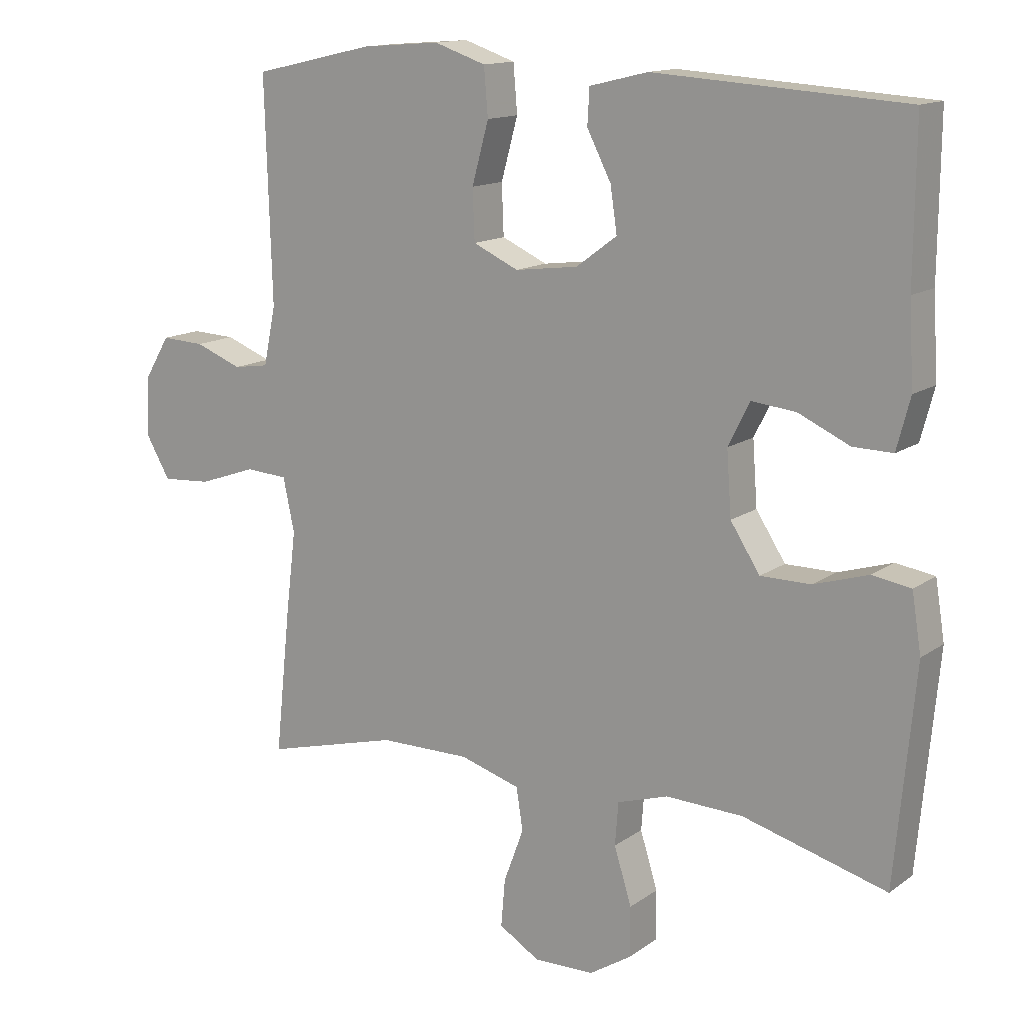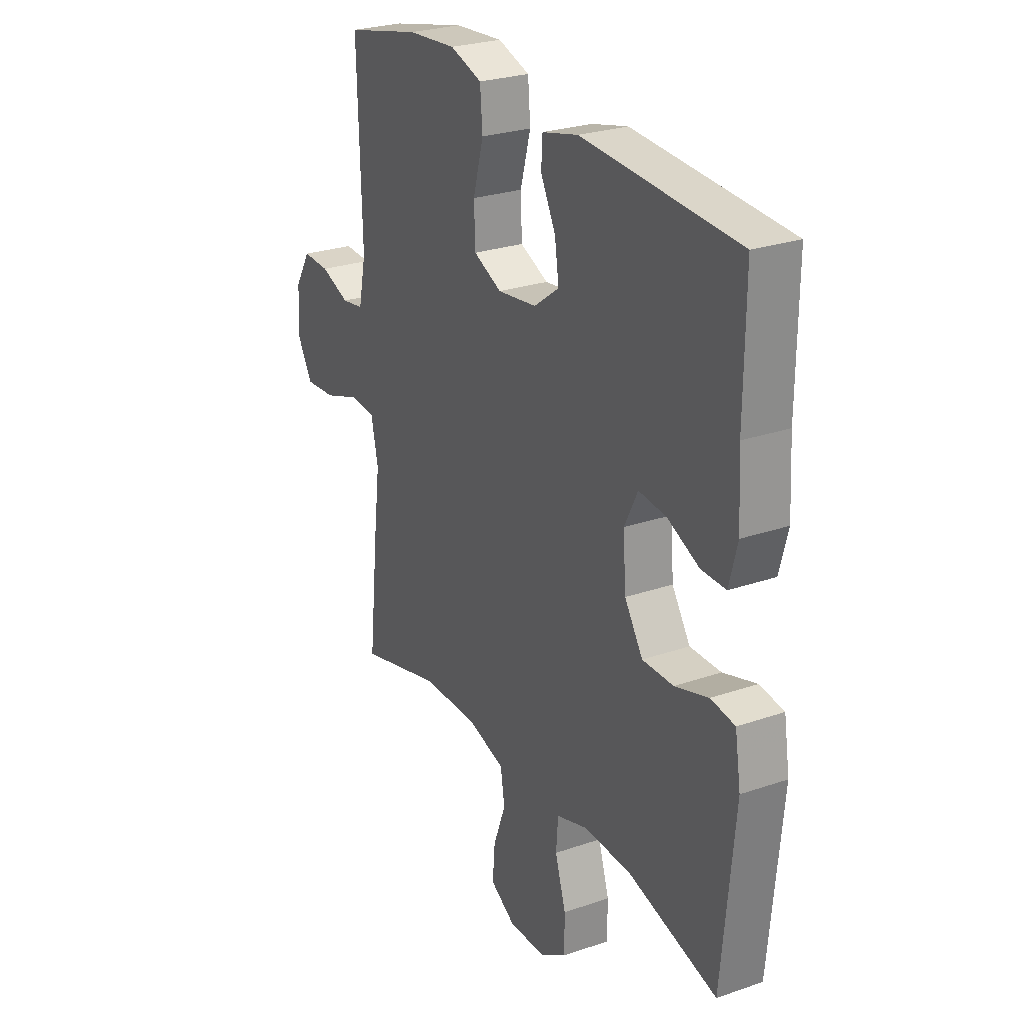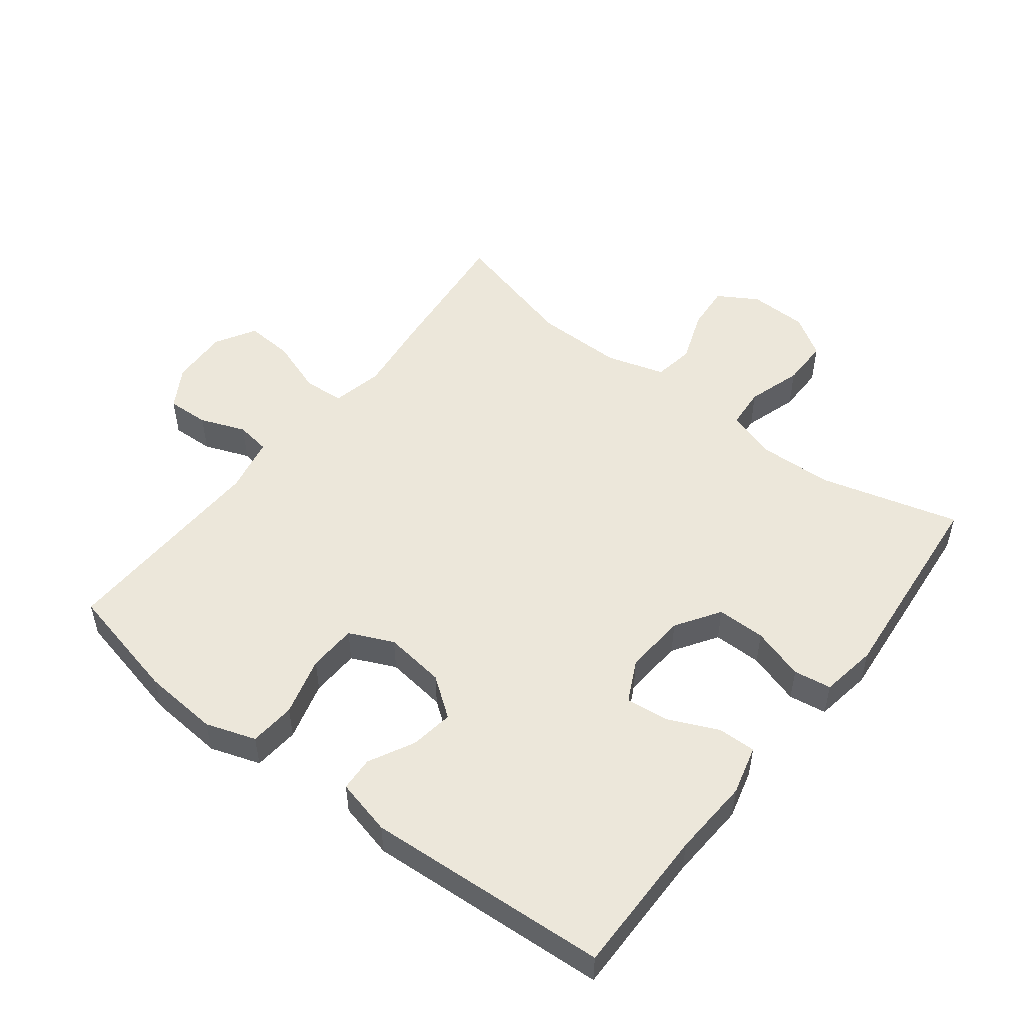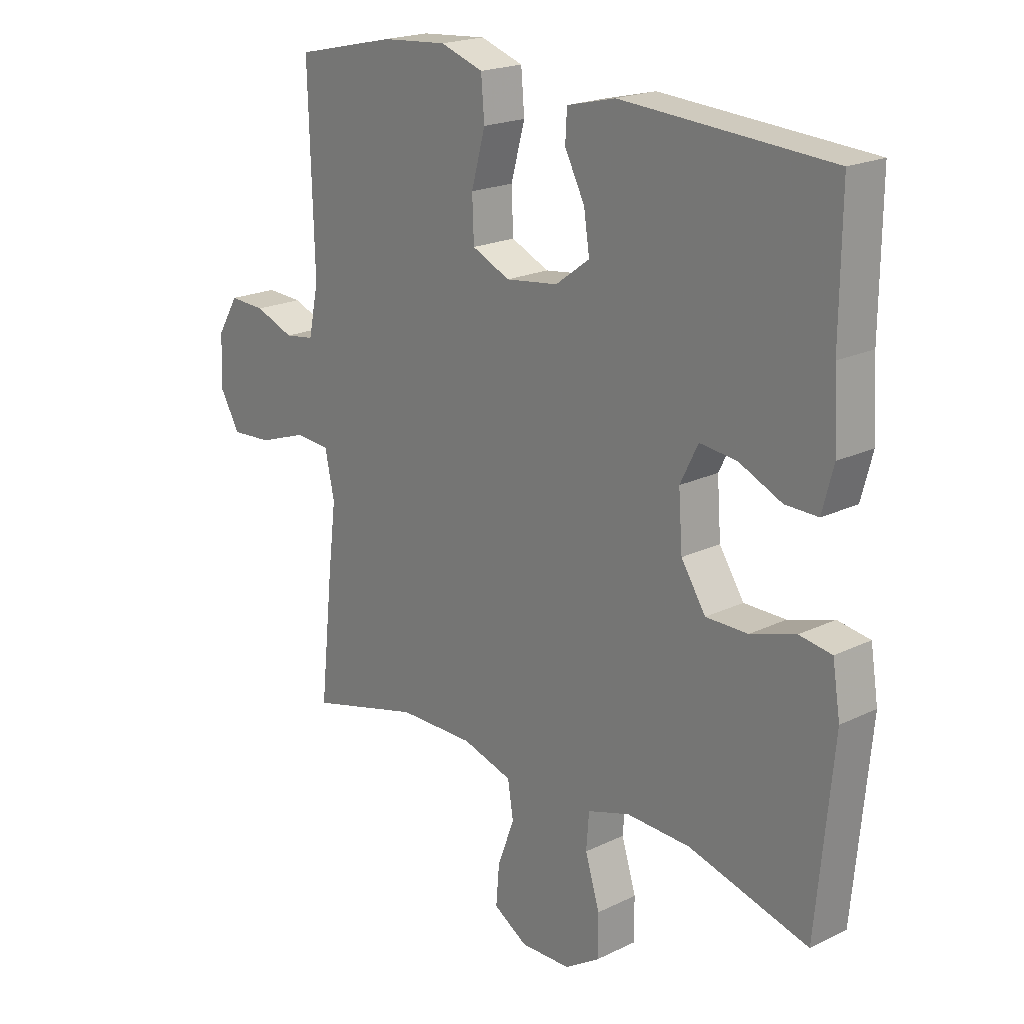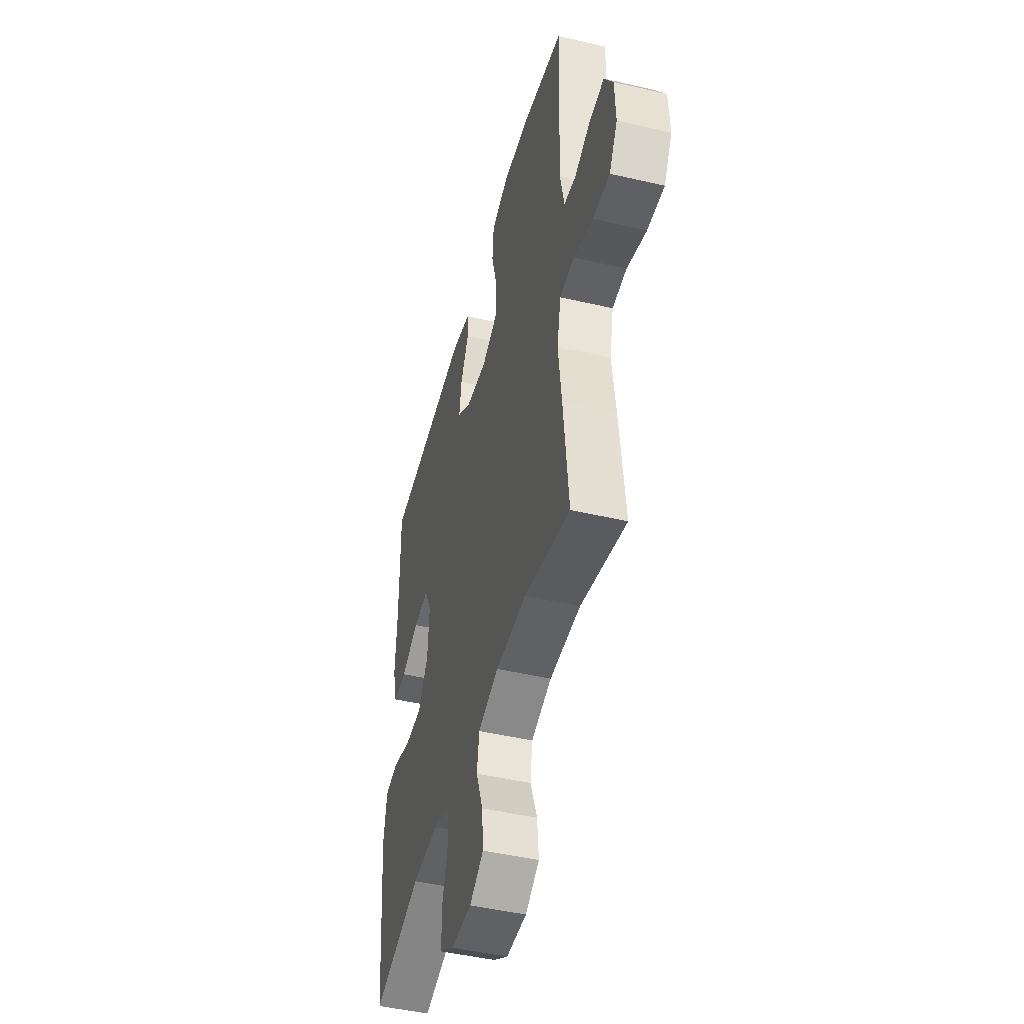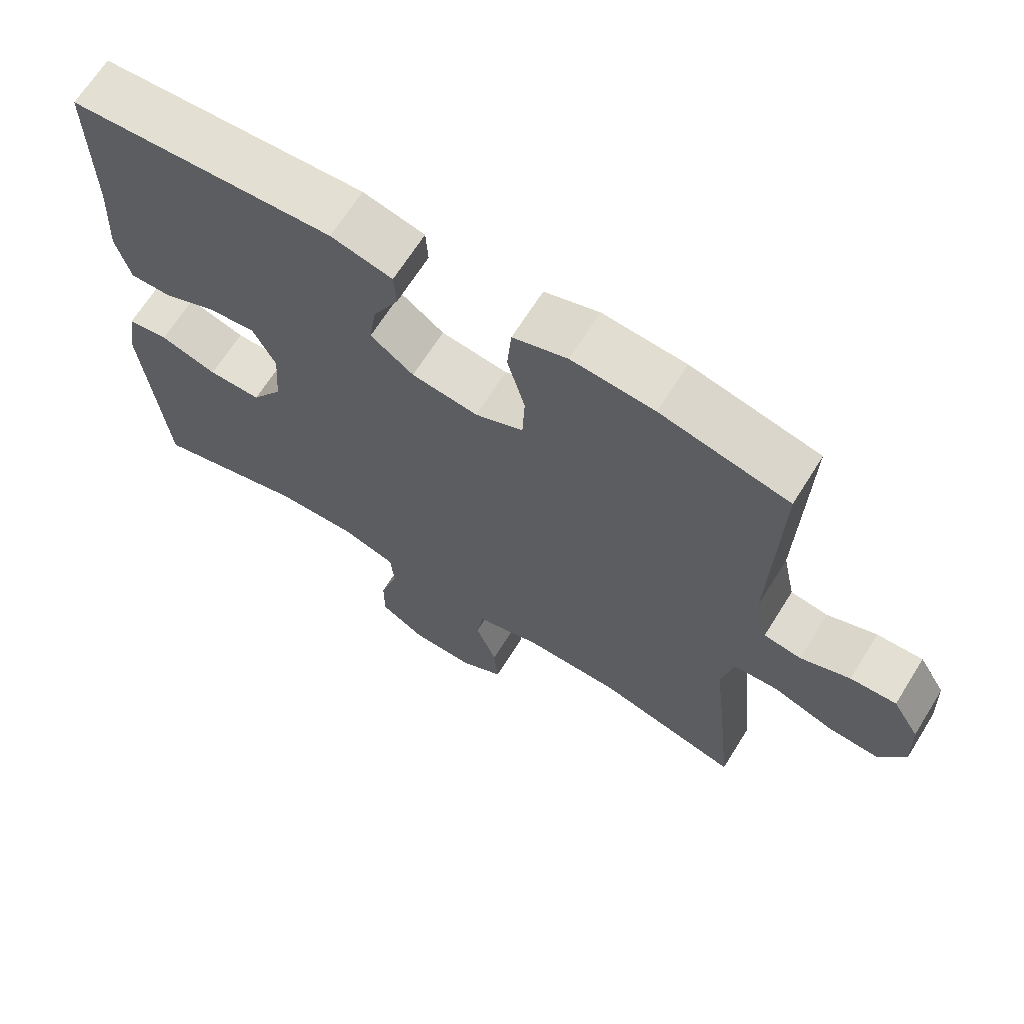
<metadata>
{"format":"obj","ext":"obj","renderer":"f3d","projection":"perspective","resolution":1024,"background":"white","views":[{"elev":13.9,"azim":33.7,"up":"+Z"},{"elev":26.3,"azim":61.5,"up":"+Z"},{"elev":51.4,"azim":37.8,"up":"+Y"},{"elev":20.1,"azim":48.3,"up":"+Z"},{"elev":-46.7,"azim":-104.8,"up":"+Z"},{"elev":67.0,"azim":-148.0,"up":"+Z"}]}
</metadata>
<code>
v -0.5 0.07 -0.5
v -0.477 0.07 -0.282
v -0.462 0.07 -0.16
v -0.479 0.07 -0.08
v -0.542 0.07 -0.076
v -0.628 0.07 -0.106
v -0.702 0.07 -0.111
v -0.738 0.07 -0.049
v -0.734 0.07 0.041
v -0.696 0.07 0.104
v -0.631 0.07 0.101
v -0.561 0.07 0.074
v -0.508 0.07 0.082
v -0.49 0.07 0.169
v -0.5 0.07 0.5
v -0.319 0.07 0.541
v -0.202 0.07 0.55
v -0.125 0.07 0.524
v -0.119 0.07 0.453
v -0.144 0.07 0.362
v -0.141 0.07 0.287
v -0.073 0.07 0.256
v 0.021 0.07 0.268
v 0.082 0.07 0.313
v 0.072 0.07 0.38
v 0.036 0.07 0.45
v 0.039 0.07 0.503
v 0.126 0.07 0.524
v 0.5 0.07 0.5
v 0.498 0.07 0.272
v 0.505 0.07 0.151
v 0.485 0.07 0.075
v 0.426 0.07 0.076
v 0.349 0.07 0.111
v 0.283 0.07 0.118
v 0.251 0.07 0.054
v 0.258 0.07 -0.041
v 0.302 0.07 -0.109
v 0.377 0.07 -0.109
v 0.458 0.07 -0.084
v 0.516 0.07 -0.093
v 0.53 0.07 -0.18
v 0.5 0.07 -0.5
v 0.285 0.07 -0.441
v 0.17 0.07 -0.437
v 0.094 0.07 -0.461
v 0.089 0.07 -0.525
v 0.115 0.07 -0.609
v 0.115 0.07 -0.683
v 0.052 0.07 -0.723
v -0.038 0.07 -0.725
v -0.099 0.07 -0.688
v -0.093 0.07 -0.617
v -0.063 0.07 -0.536
v -0.073 0.07 -0.473
v -0.163 0.07 -0.446
v -0.299 0.07 -0.447
v -0.5 0 -0.5
v -0.477 0 -0.282
v -0.462 0 -0.16
v -0.479 0 -0.08
v -0.542 0 -0.076
v -0.628 0 -0.106
v -0.702 0 -0.111
v -0.738 0 -0.049
v -0.734 0 0.041
v -0.696 0 0.104
v -0.631 0 0.101
v -0.561 0 0.074
v -0.508 0 0.082
v -0.49 0 0.169
v -0.5 0 0.5
v -0.319 0 0.541
v -0.202 0 0.55
v -0.125 0 0.524
v -0.119 0 0.453
v -0.144 0 0.362
v -0.141 0 0.287
v -0.073 0 0.256
v 0.021 0 0.268
v 0.082 0 0.313
v 0.072 0 0.38
v 0.036 0 0.45
v 0.039 0 0.503
v 0.126 0 0.524
v 0.5 0 0.5
v 0.498 0 0.272
v 0.505 0 0.151
v 0.485 0 0.075
v 0.426 0 0.076
v 0.349 0 0.111
v 0.283 0 0.118
v 0.251 0 0.054
v 0.258 0 -0.041
v 0.302 0 -0.109
v 0.377 0 -0.109
v 0.458 0 -0.084
v 0.516 0 -0.093
v 0.53 0 -0.18
v 0.5 0 -0.5
v 0.285 0 -0.441
v 0.17 0 -0.437
v 0.094 0 -0.461
v 0.089 0 -0.525
v 0.115 0 -0.609
v 0.115 0 -0.683
v 0.052 0 -0.723
v -0.038 0 -0.725
v -0.099 0 -0.688
v -0.093 0 -0.617
v -0.063 0 -0.536
v -0.073 0 -0.473
v -0.163 0 -0.446
v -0.299 0 -0.447
f 52 53 54
f 51 52 54
f 50 51 54
f 49 50 54
f 48 49 54
f 47 48 54
f 46 47 54 55
f 45 46 55 56
f 42 43 44
f 41 42 44
f 40 41 44
f 39 40 44
f 38 39 44 45
f 45 56 57
f 38 45 57
f 37 38 57
f 32 33 34
f 31 32 34
f 30 31 34
f 30 34 35
f 29 30 35
f 28 29 35
f 27 28 35
f 26 27 35
f 25 26 35
f 24 25 35 36
f 18 19 20
f 17 18 20
f 16 17 20
f 15 16 20
f 14 15 20
f 13 14 20 21
f 10 11 12
f 9 10 12
f 8 9 12
f 7 8 12
f 6 7 12
f 5 6 12
f 4 5 12 13
f 13 21 22
f 4 13 22
f 3 4 22
f 1 2 3
f 57 1 3
f 37 57 3
f 36 37 3
f 24 36 3
f 23 24 3
f 3 22 23
f 111 110 109
f 111 109 108
f 111 108 107
f 111 107 106
f 111 106 105
f 111 105 104
f 112 111 104 103
f 113 112 103 102
f 101 100 99
f 101 99 98
f 101 98 97
f 101 97 96
f 102 101 96 95
f 114 113 102
f 114 102 95
f 114 95 94
f 91 90 89
f 91 89 88
f 91 88 87
f 92 91 87
f 92 87 86
f 92 86 85
f 92 85 84
f 92 84 83
f 92 83 82
f 93 92 82 81
f 77 76 75
f 77 75 74
f 77 74 73
f 77 73 72
f 77 72 71
f 78 77 71 70
f 69 68 67
f 69 67 66
f 69 66 65
f 69 65 64
f 69 64 63
f 69 63 62
f 70 69 62 61
f 79 78 70
f 79 70 61
f 79 61 60
f 60 59 58
f 60 58 114
f 60 114 94
f 60 94 93
f 60 93 81
f 60 81 80
f 80 79 60
f 1 58 59 2
f 2 59 60 3
f 3 60 61 4
f 4 61 62 5
f 5 62 63 6
f 6 63 64 7
f 7 64 65 8
f 8 65 66 9
f 9 66 67 10
f 10 67 68 11
f 11 68 69 12
f 12 69 70 13
f 13 70 71 14
f 14 71 72 15
f 15 72 73 16
f 16 73 74 17
f 17 74 75 18
f 18 75 76 19
f 19 76 77 20
f 20 77 78 21
f 21 78 79 22
f 22 79 80 23
f 23 80 81 24
f 24 81 82 25
f 25 82 83 26
f 26 83 84 27
f 27 84 85 28
f 28 85 86 29
f 29 86 87 30
f 30 87 88 31
f 31 88 89 32
f 32 89 90 33
f 33 90 91 34
f 34 91 92 35
f 35 92 93 36
f 36 93 94 37
f 37 94 95 38
f 38 95 96 39
f 39 96 97 40
f 40 97 98 41
f 41 98 99 42
f 42 99 100 43
f 43 100 101 44
f 44 101 102 45
f 45 102 103 46
f 46 103 104 47
f 47 104 105 48
f 48 105 106 49
f 49 106 107 50
f 50 107 108 51
f 51 108 109 52
f 52 109 110 53
f 53 110 111 54
f 54 111 112 55
f 55 112 113 56
f 56 113 114 57
f 57 114 58 1

</code>
